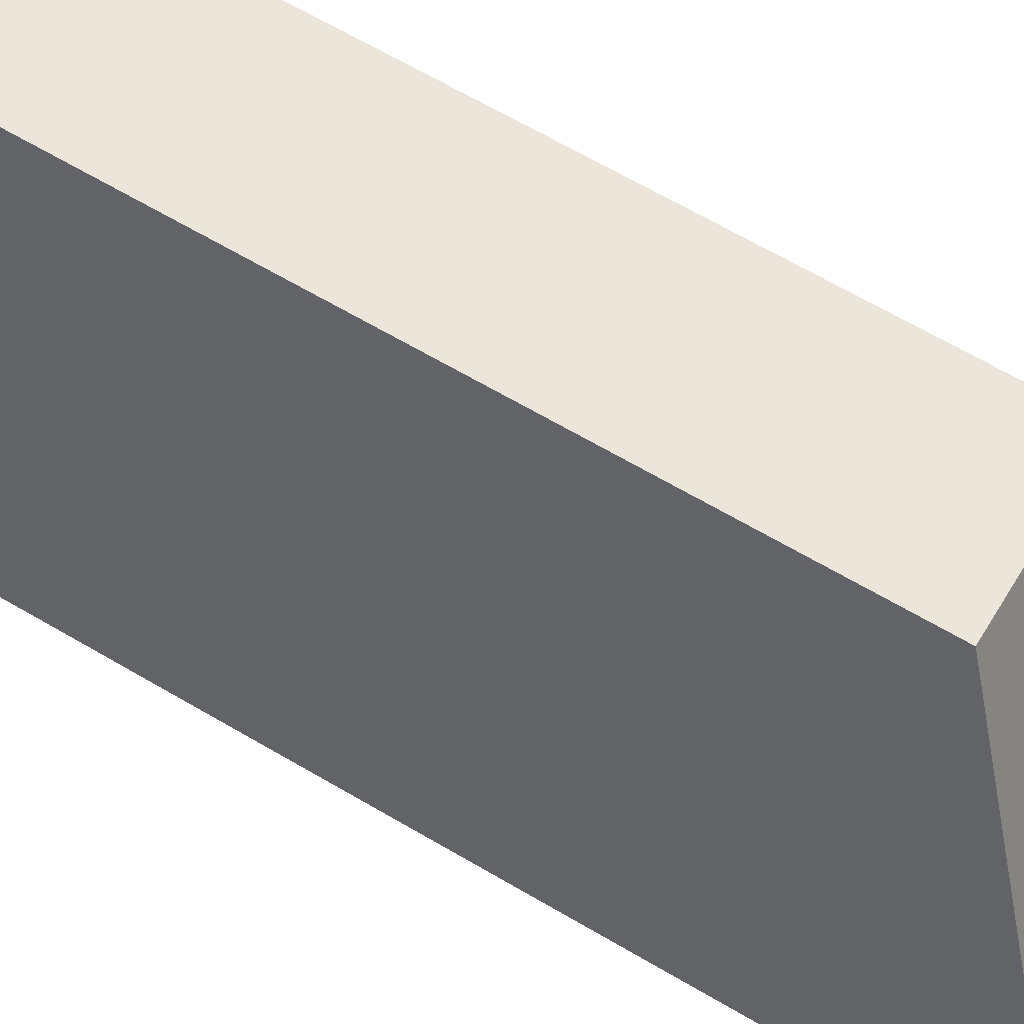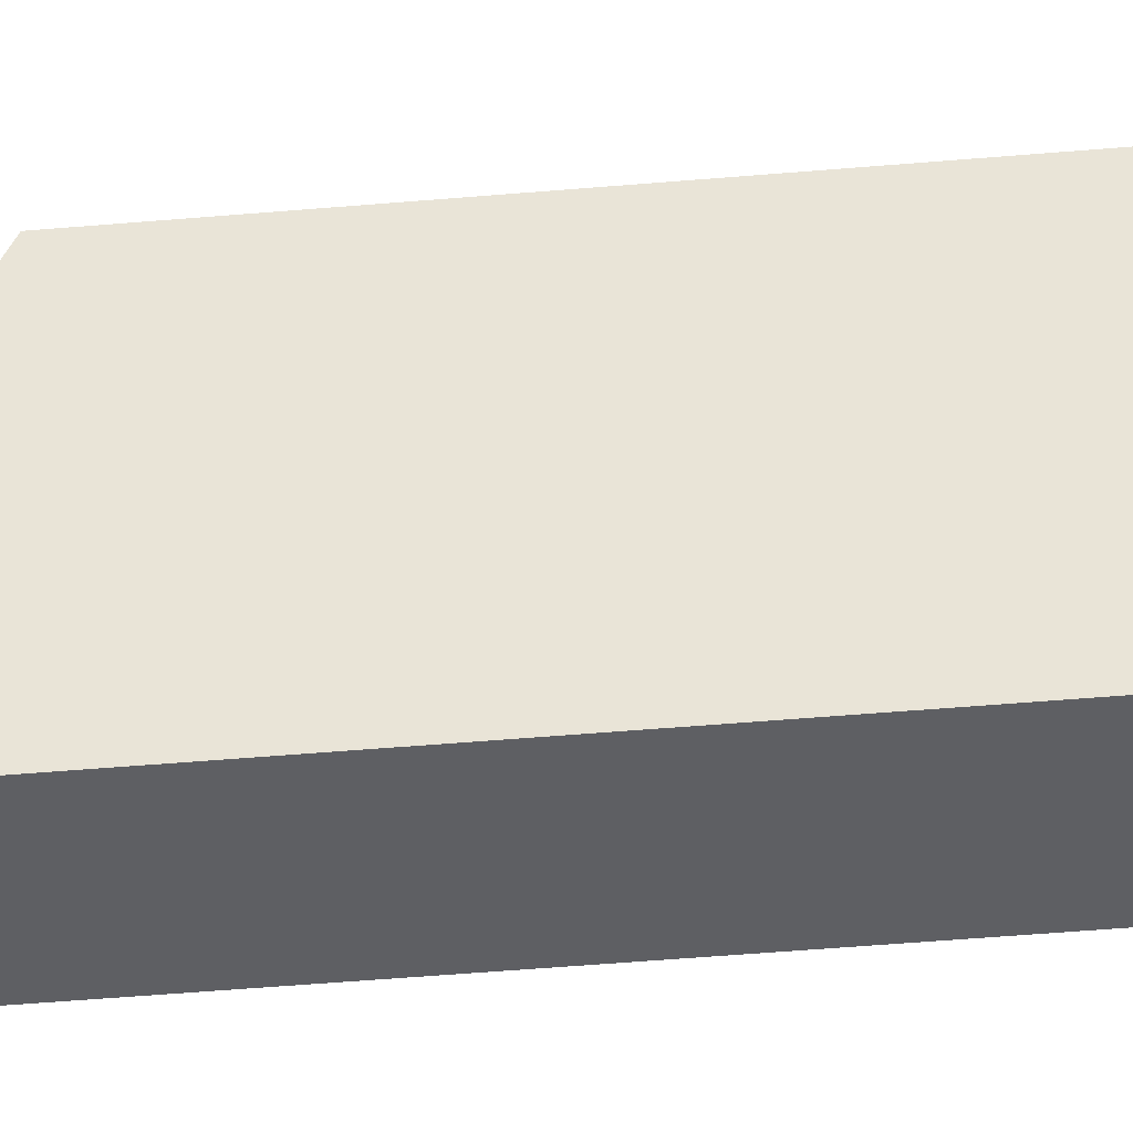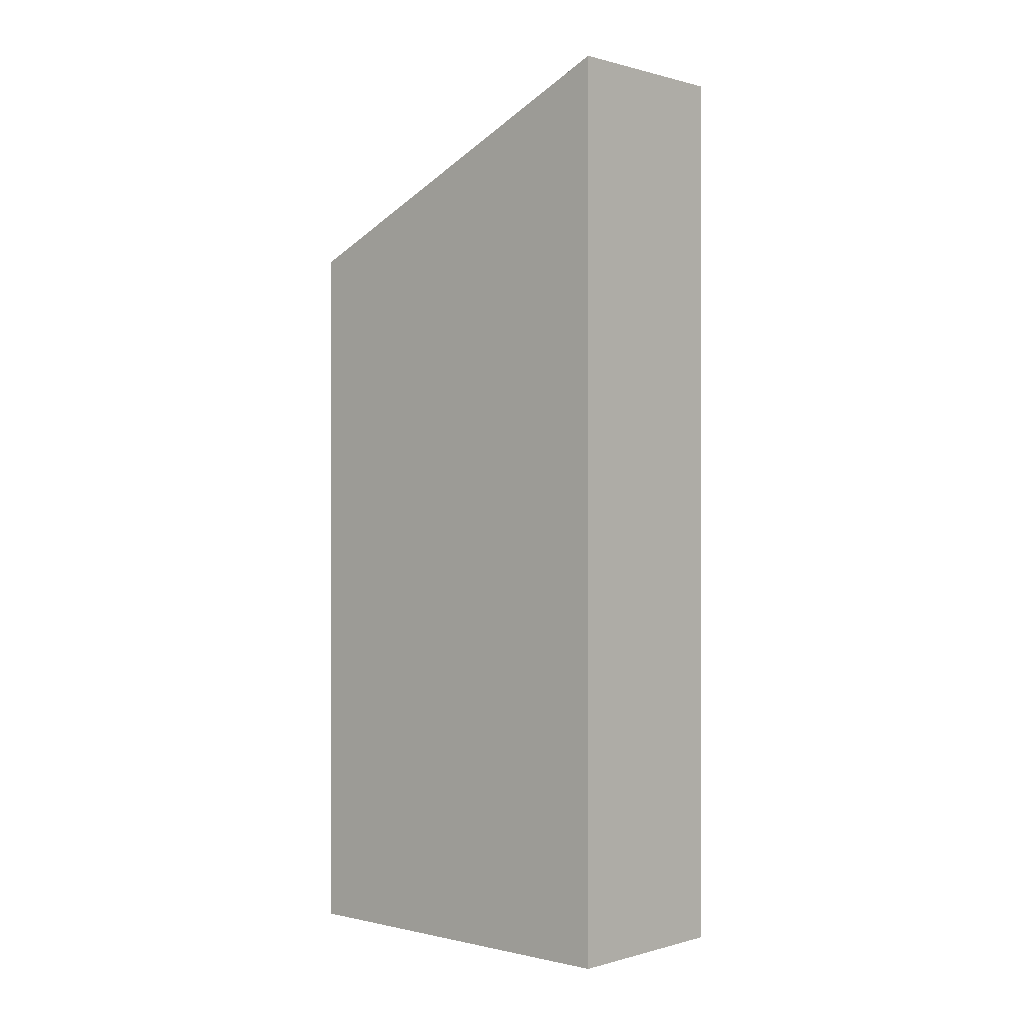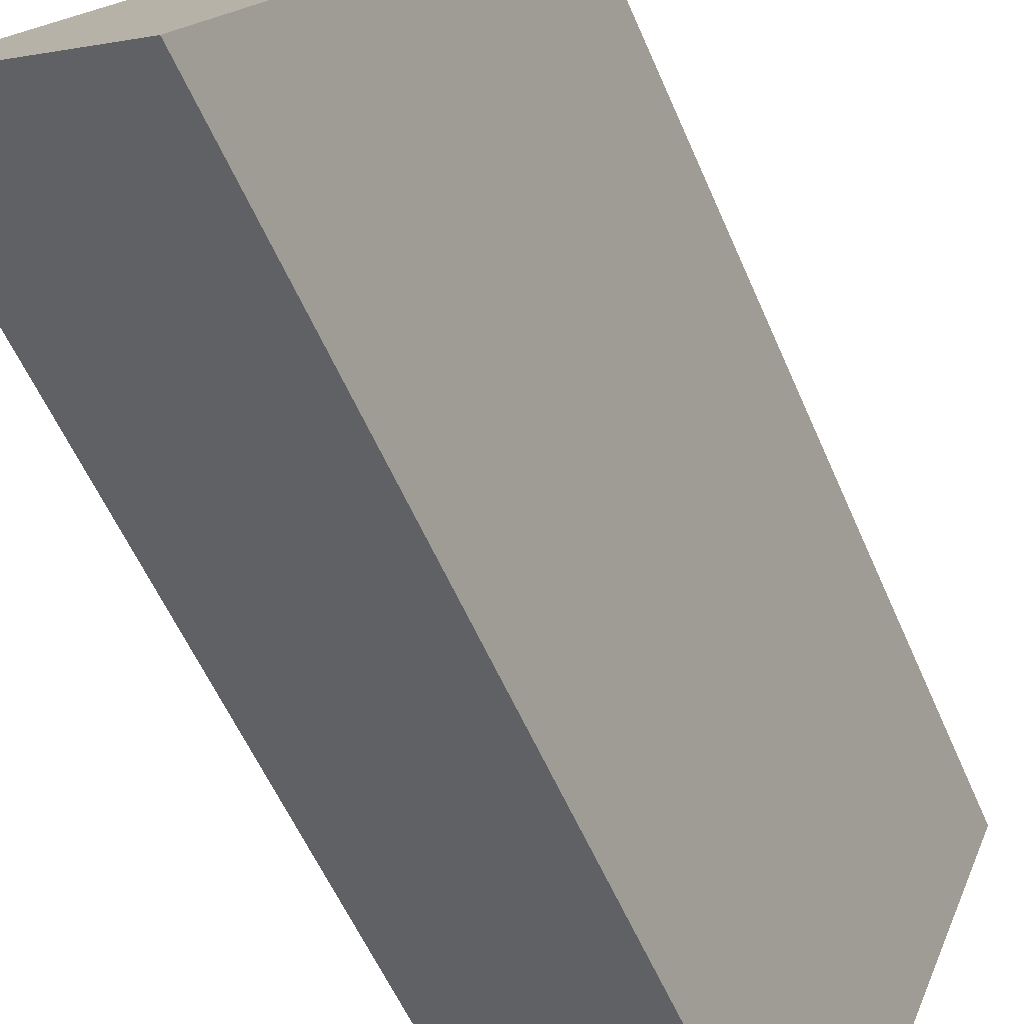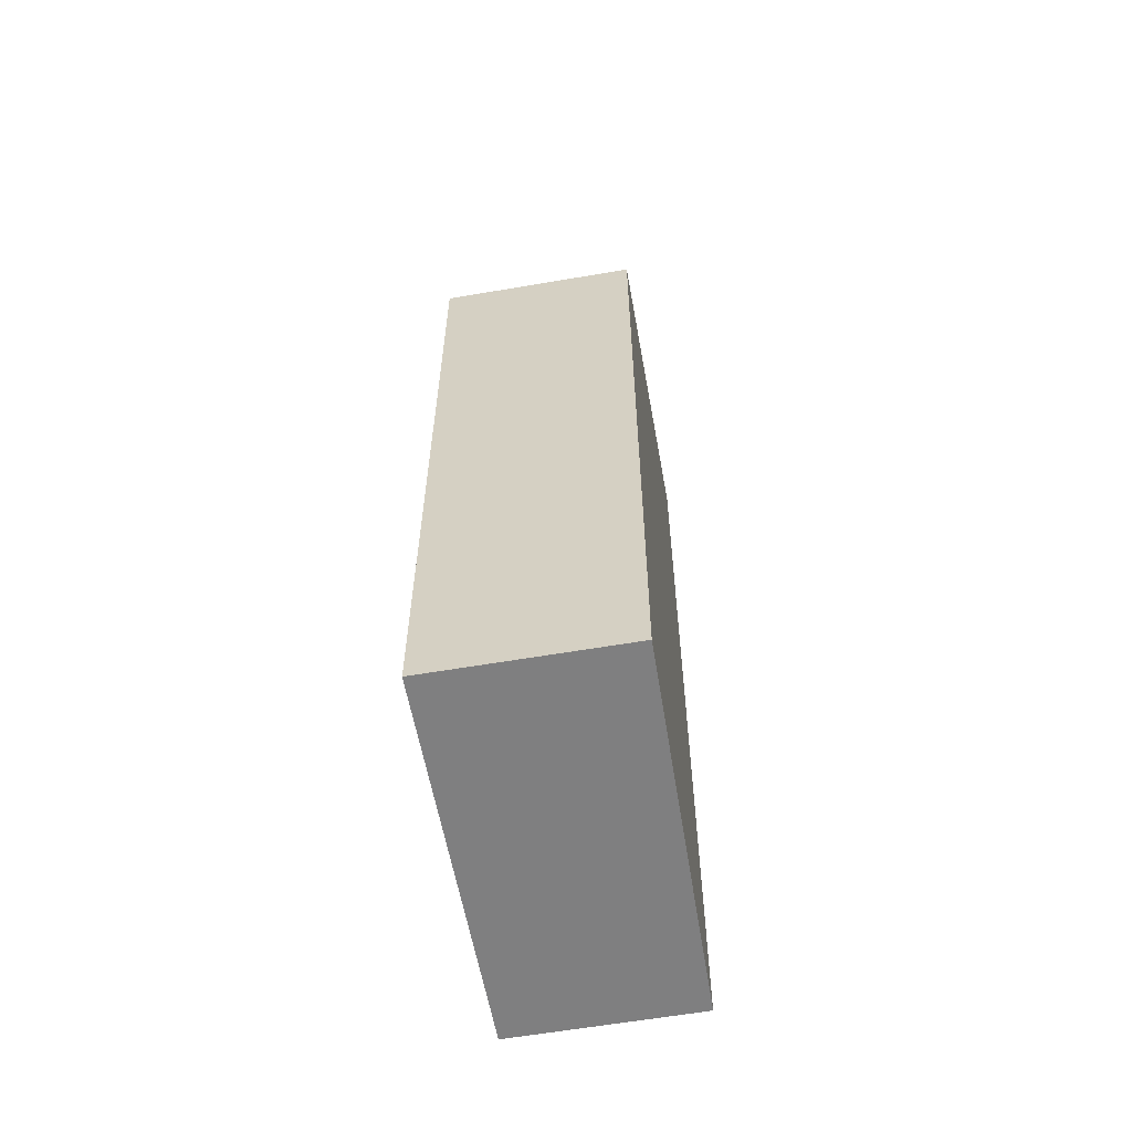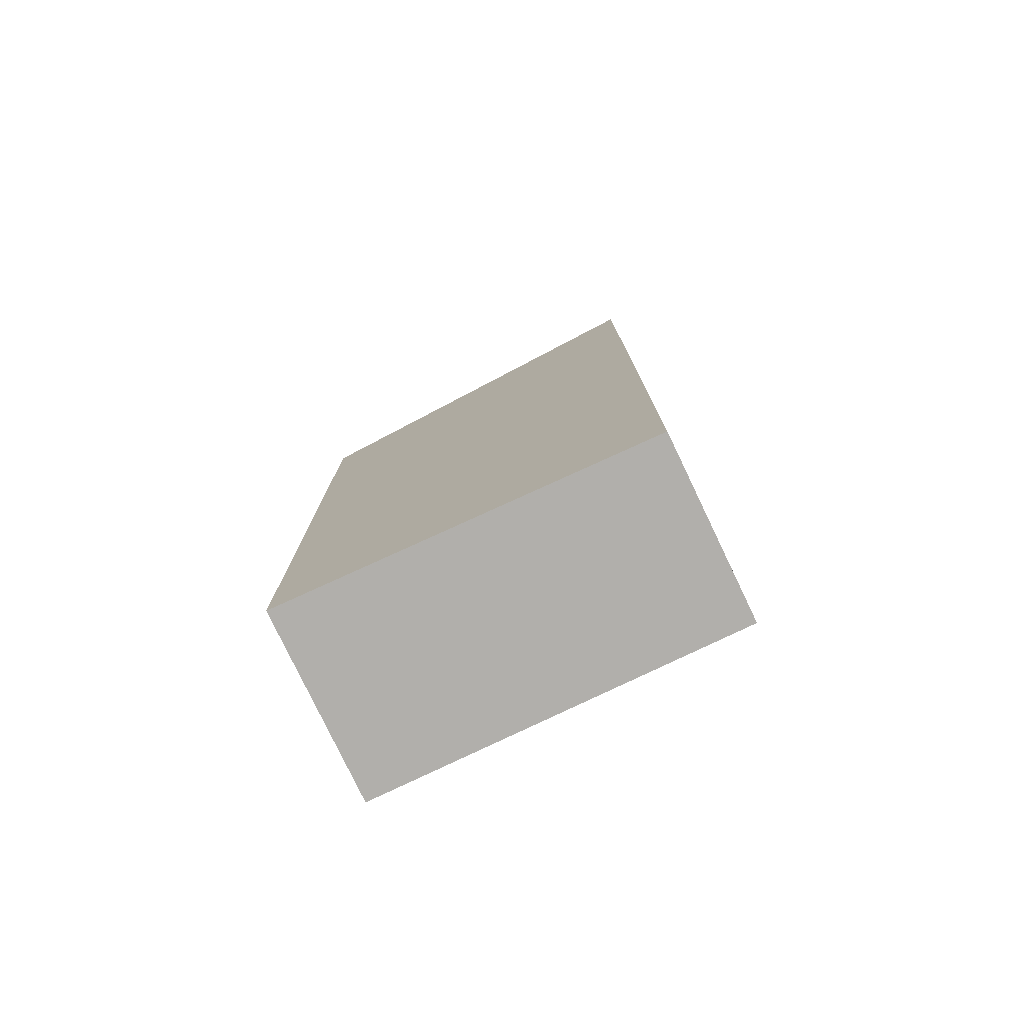
<metadata>
{"format":"obj","ext":"obj","renderer":"f3d","projection":"perspective","resolution":1024,"background":"white","views":[{"elev":67.9,"azim":120.2,"up":"+Z"},{"elev":-64.5,"azim":-85.4,"up":"+Z"},{"elev":0.1,"azim":110.1,"up":"+Y"},{"elev":-53.8,"azim":-157.7,"up":"+Z"},{"elev":-59.7,"azim":-12.6,"up":"+Y"},{"elev":-78.1,"azim":92.8,"up":"+Y"}]}
</metadata>
<code>
v  2.272 14.1 -5.381
v  2.758 11.43 1.147
v  4.918 14.09 -4.268
v  0 11.43 6.999e-16
v  2.272 3.295e-16 -5.381
v  4.918 2.613e-16 -4.268
v  0 0 0
v  2.758 -7.023e-17 1.147
g defaultobject
f 1 2 3
f 2 1 4
f 3 5 1
f 5 3 6
f 5 4 1
f 4 5 7
f 7 2 4
f 2 7 8
f 2 6 3
f 6 2 8
f 6 7 5
f 7 6 8

</code>
